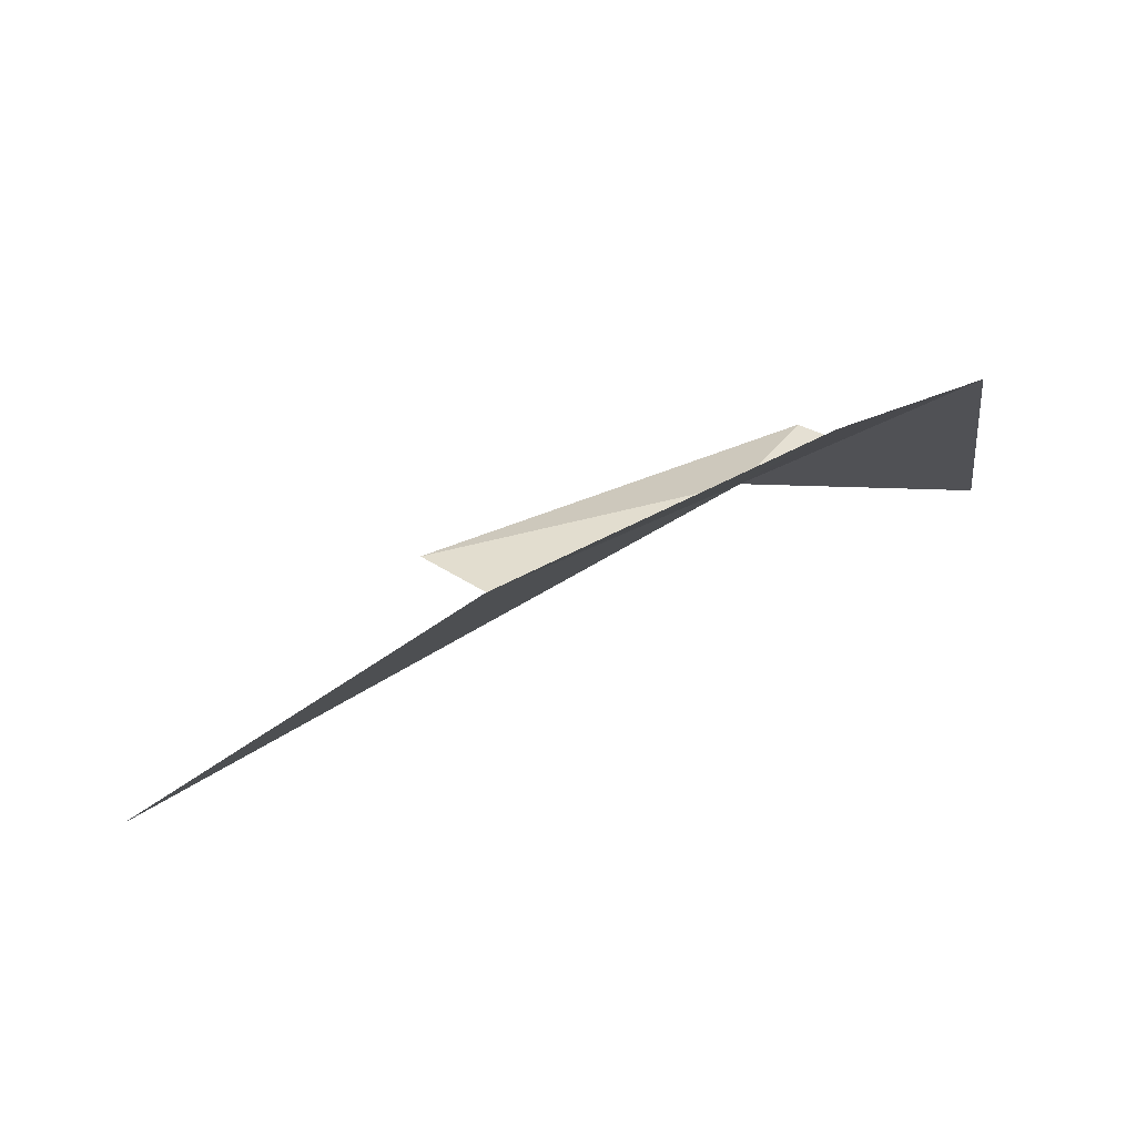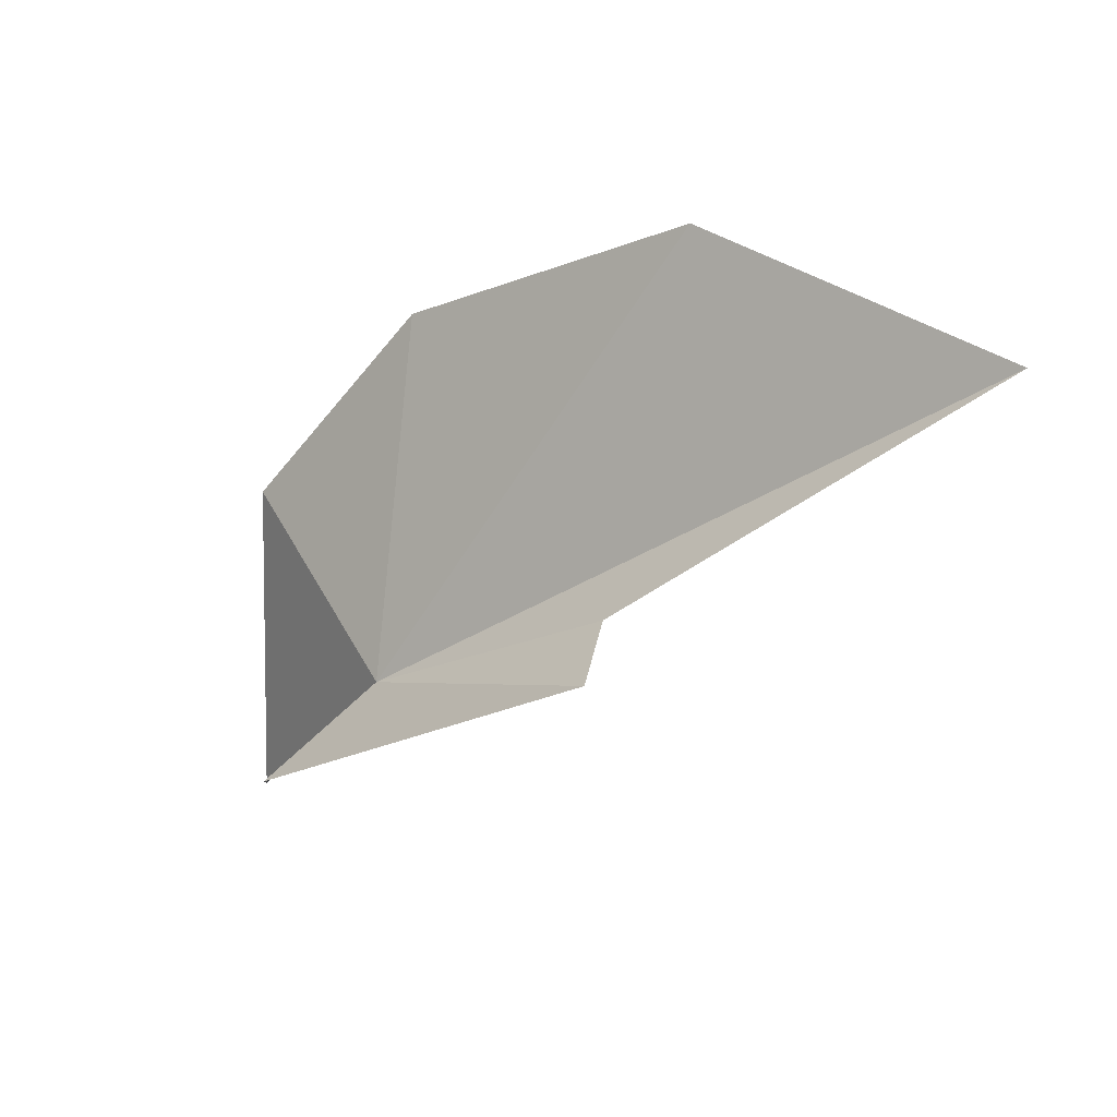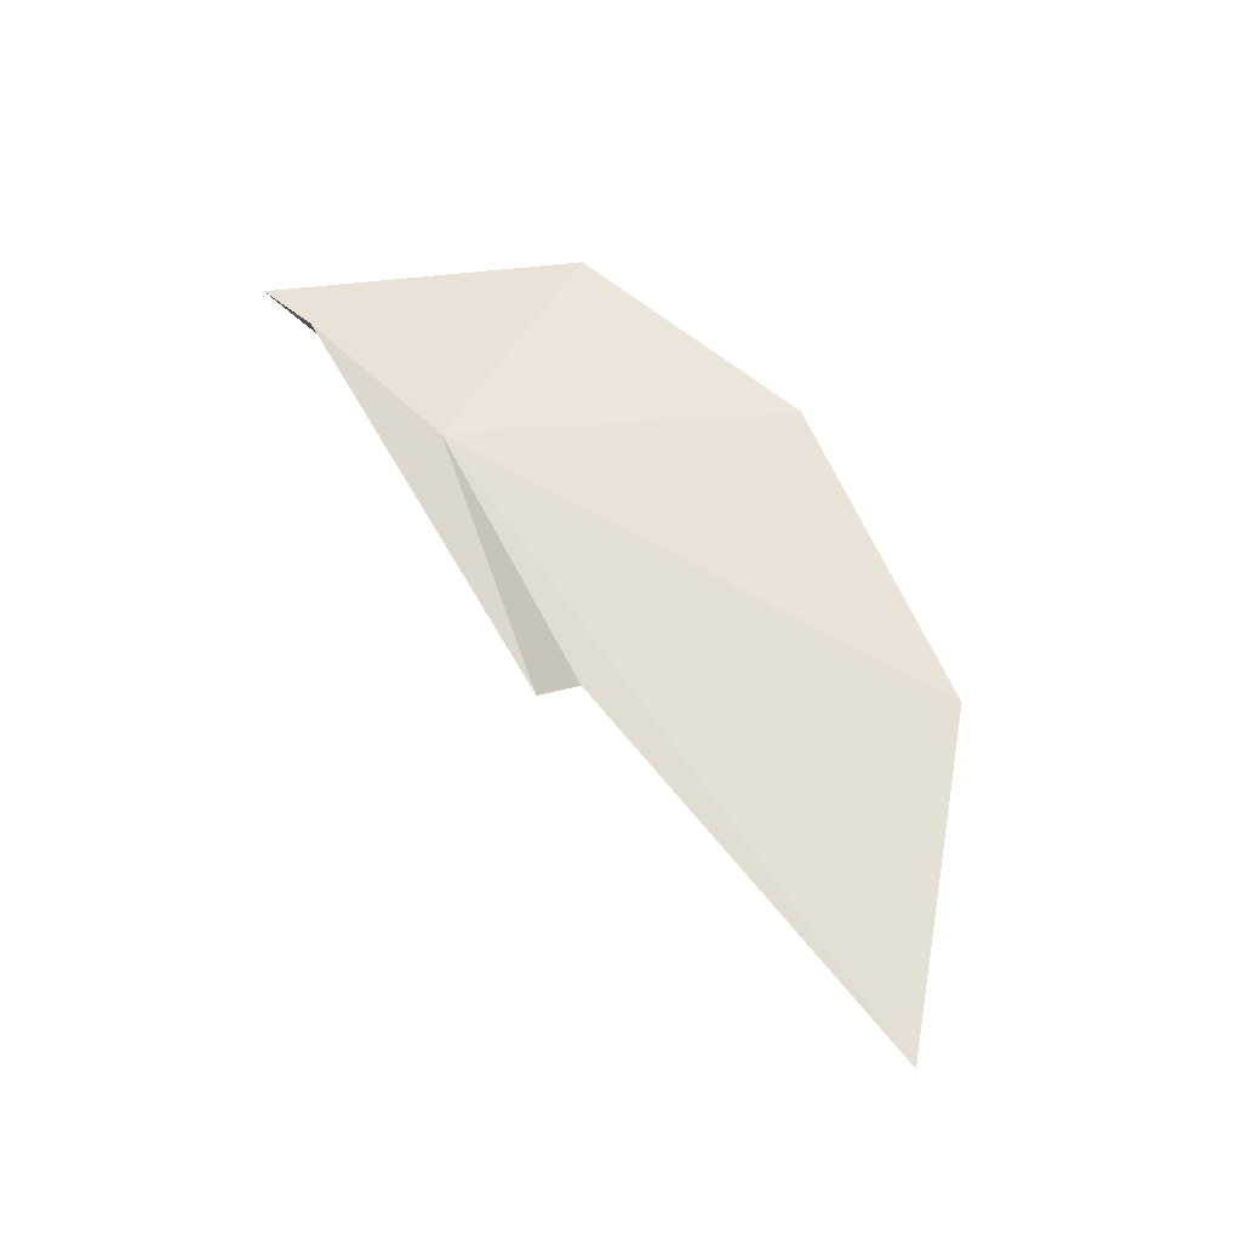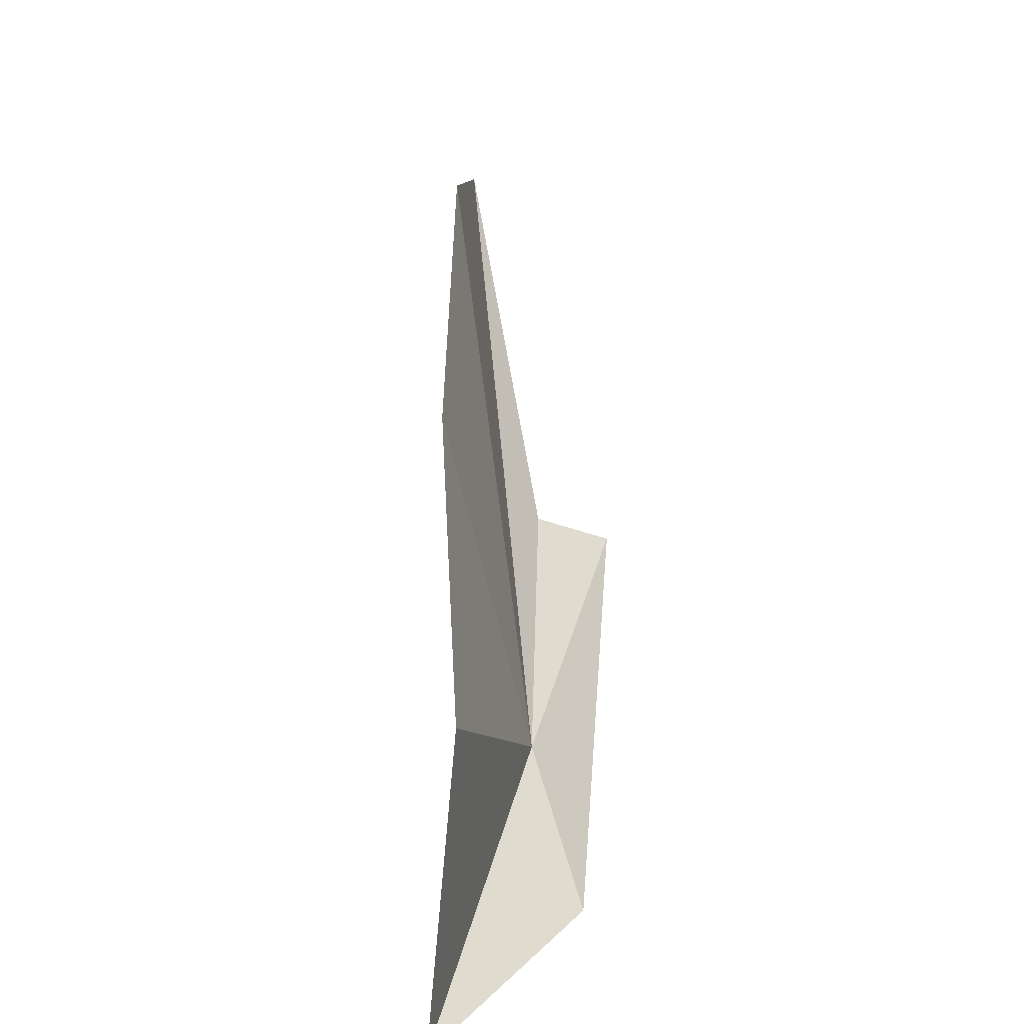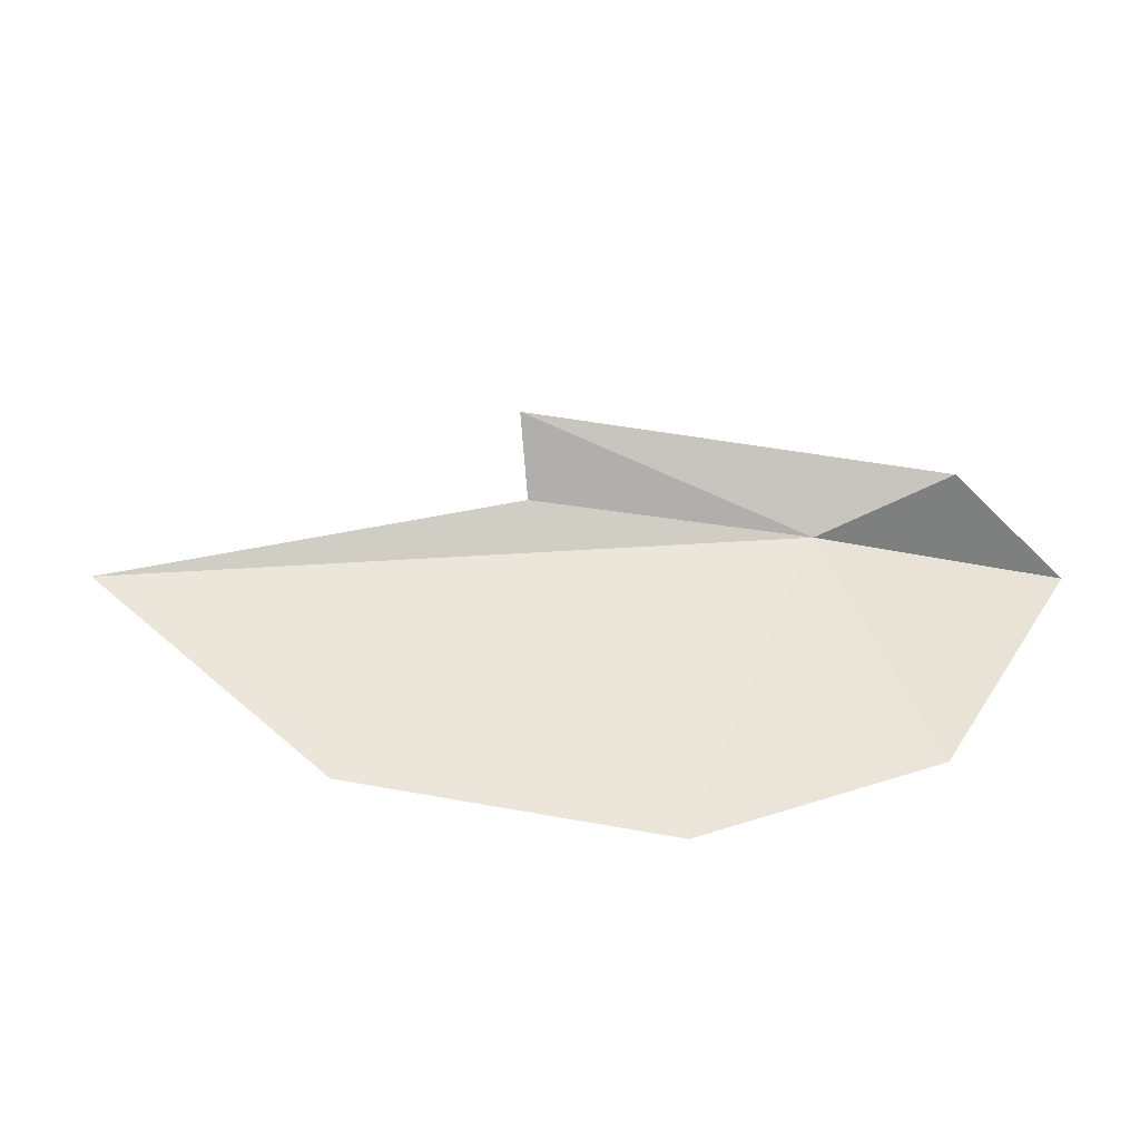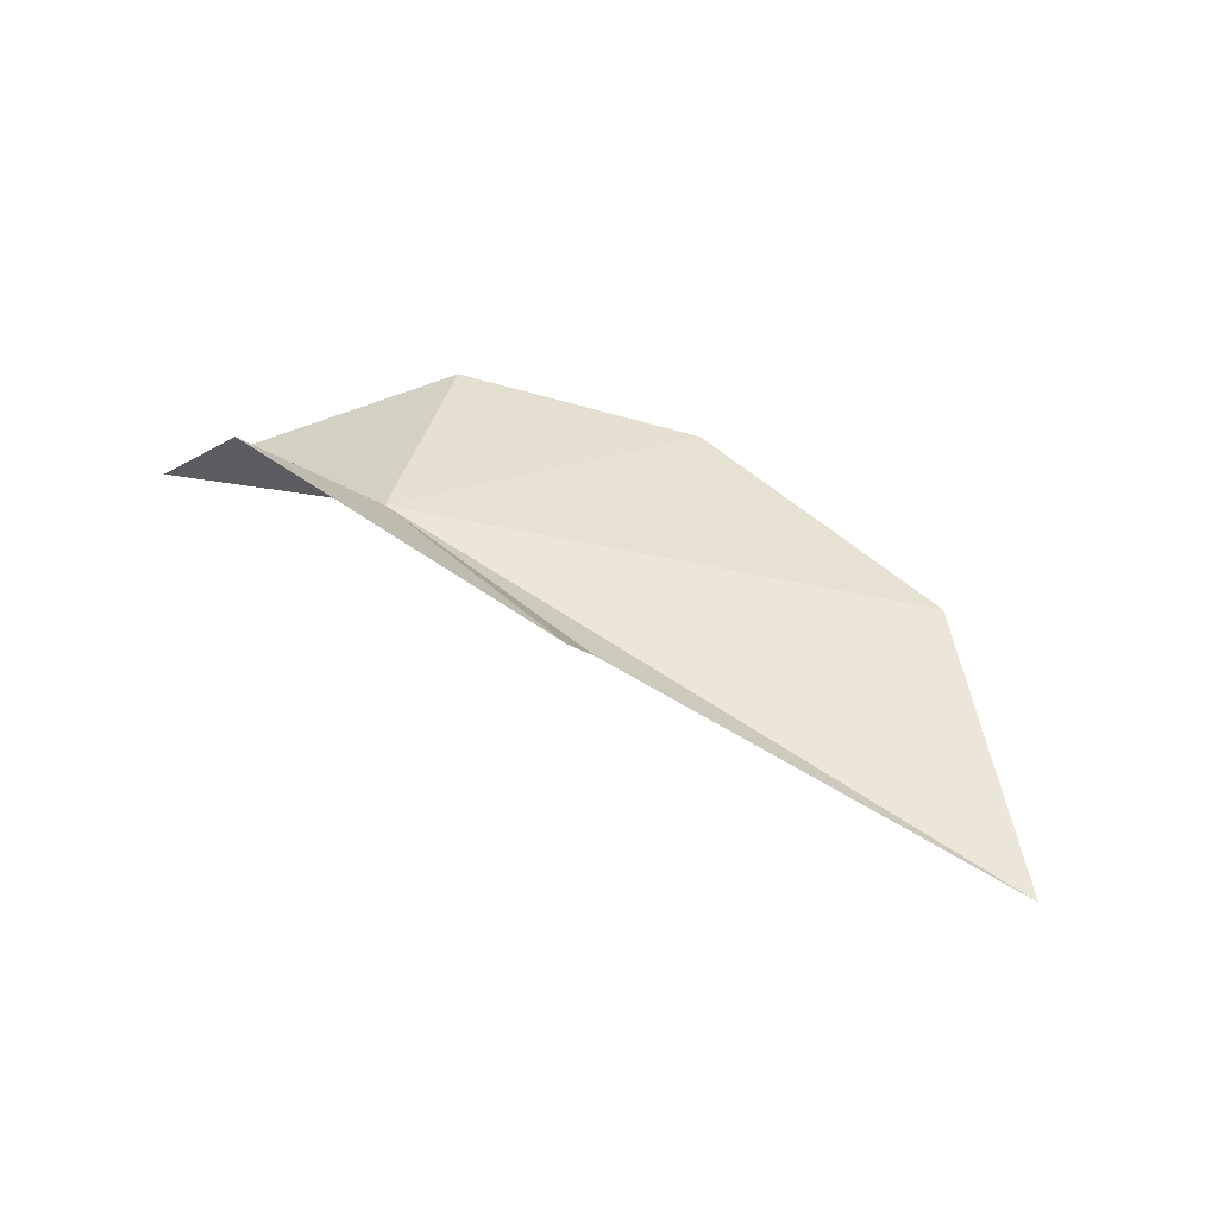
<metadata>
{"format":"obj","ext":"obj","renderer":"f3d","projection":"perspective","resolution":1024,"background":"white","views":[{"elev":75.2,"azim":-35.1,"up":"+Z"},{"elev":10.2,"azim":-147.9,"up":"+Z"},{"elev":71.1,"azim":-98.1,"up":"+Y"},{"elev":28.1,"azim":85.8,"up":"+Z"},{"elev":44.3,"azim":24.3,"up":"+Y"},{"elev":52.1,"azim":-115.8,"up":"+Y"}]}
</metadata>
<code>
v 11.94 31.91 24.81
v 12.27 31.78 25.08
v 11.95 31.78 25.39
v 10.87 31.89 25.37
v 11.49 31.96 24.97
v 12.32 31.73 24.54
v 12.12 31.98 24.64
v 11.42 31.83 25.55
v 11.44 32.09 24.9
f 1 3 2
f 1 5 4
f 1 2 6
f 1 6 7
f 1 8 3
f 1 4 8
f 1 9 5
f 1 7 9

</code>
